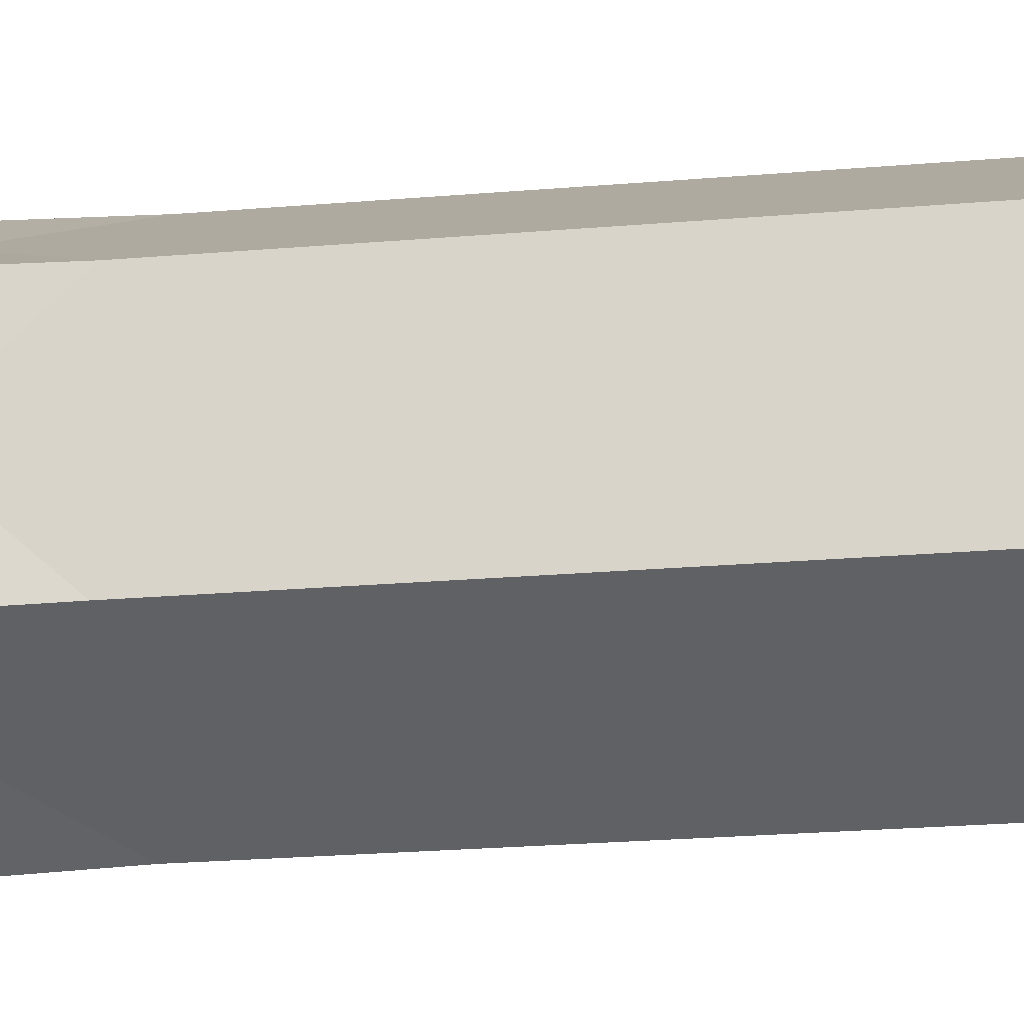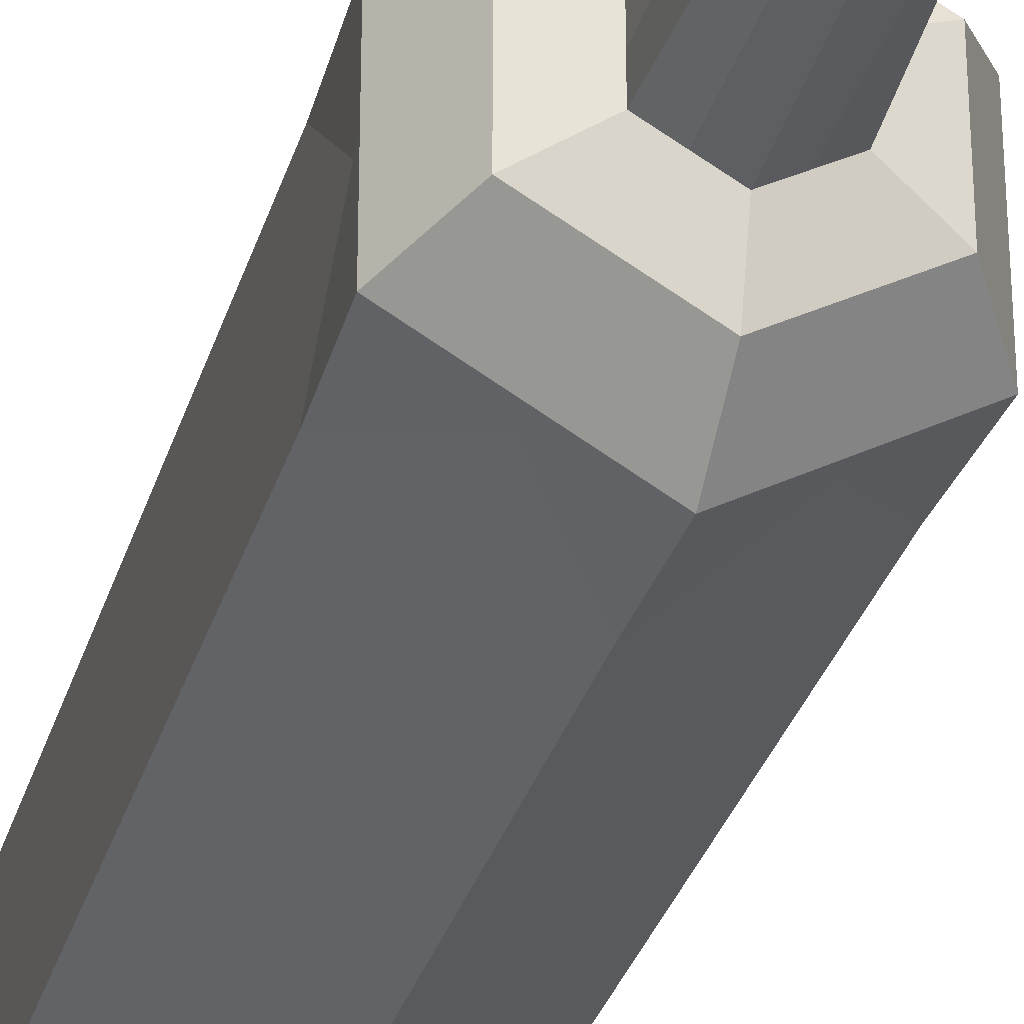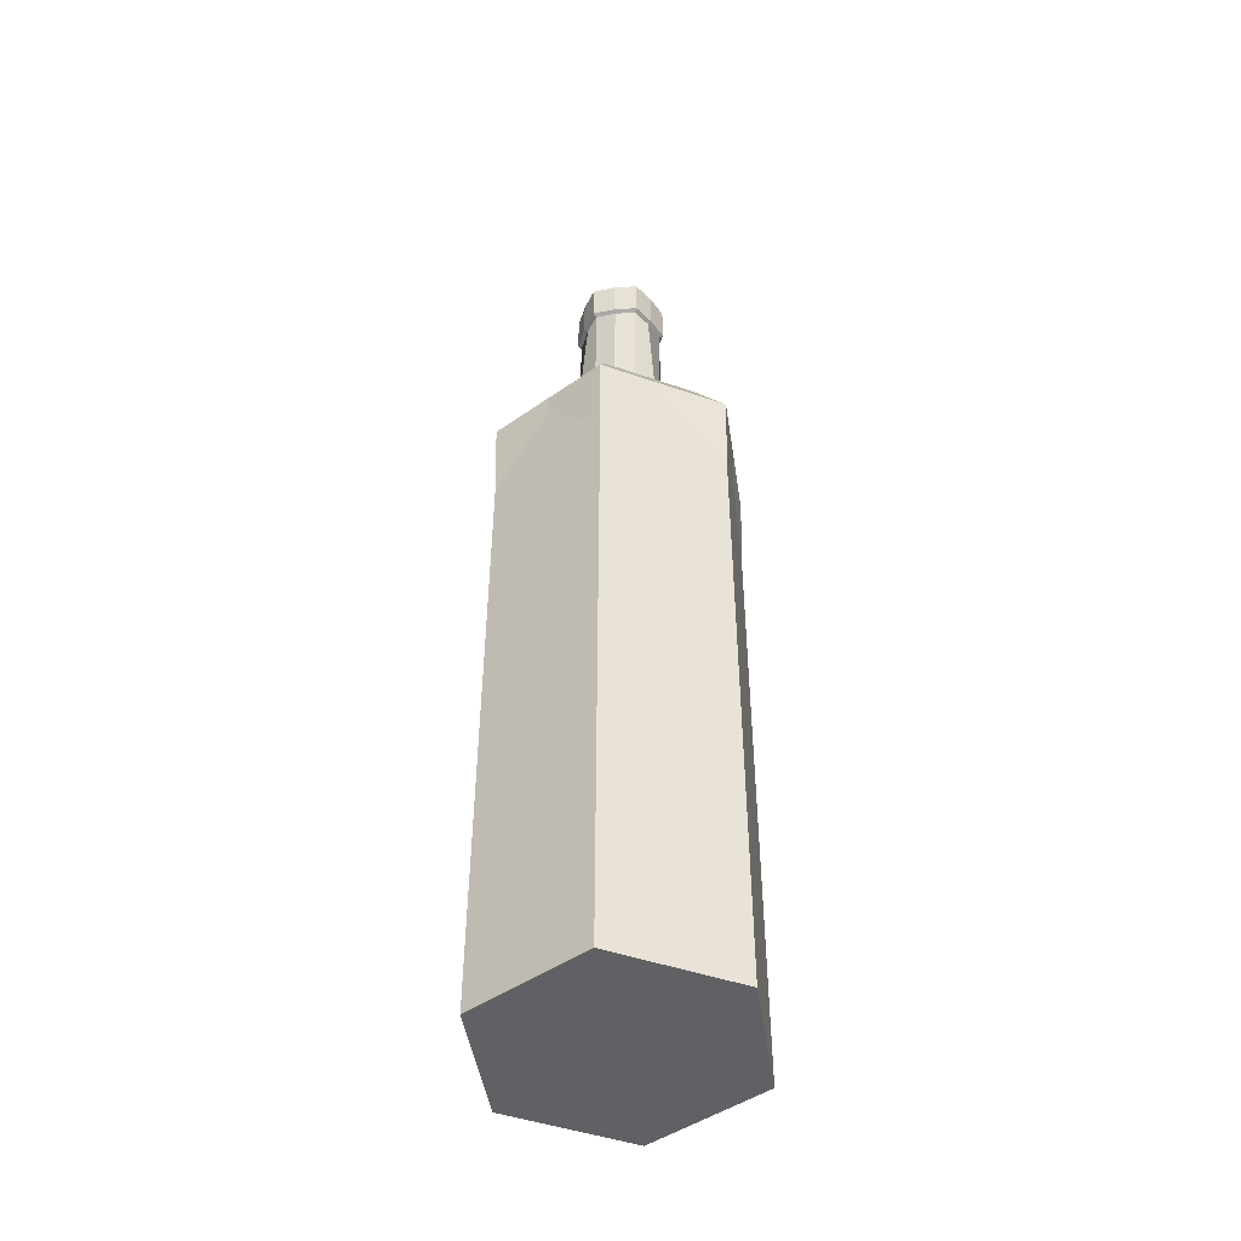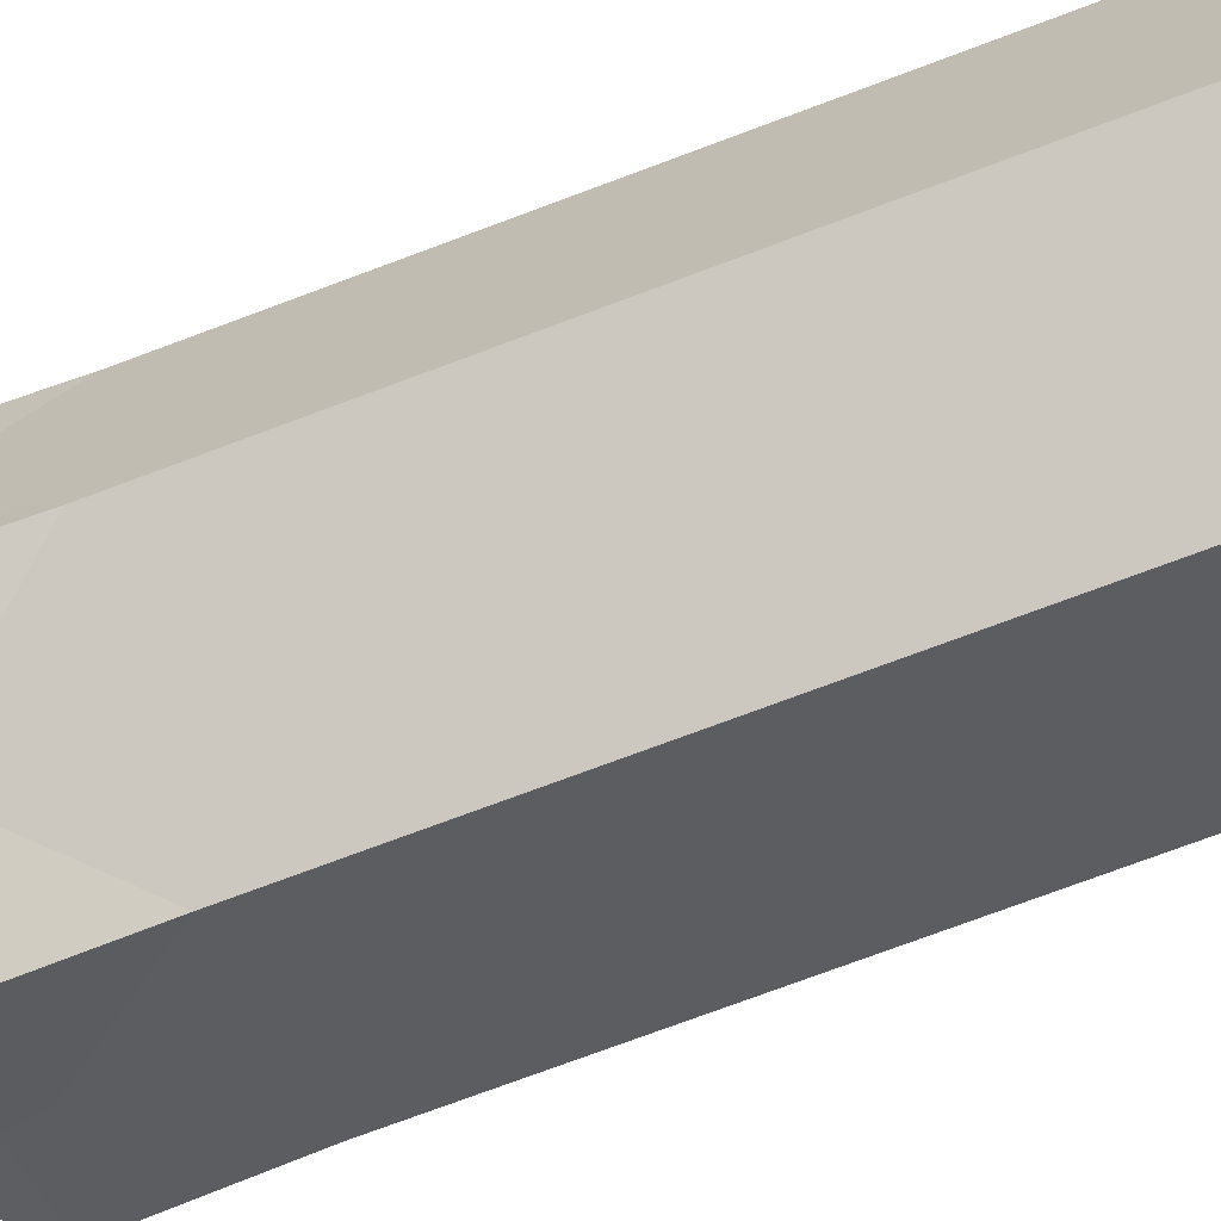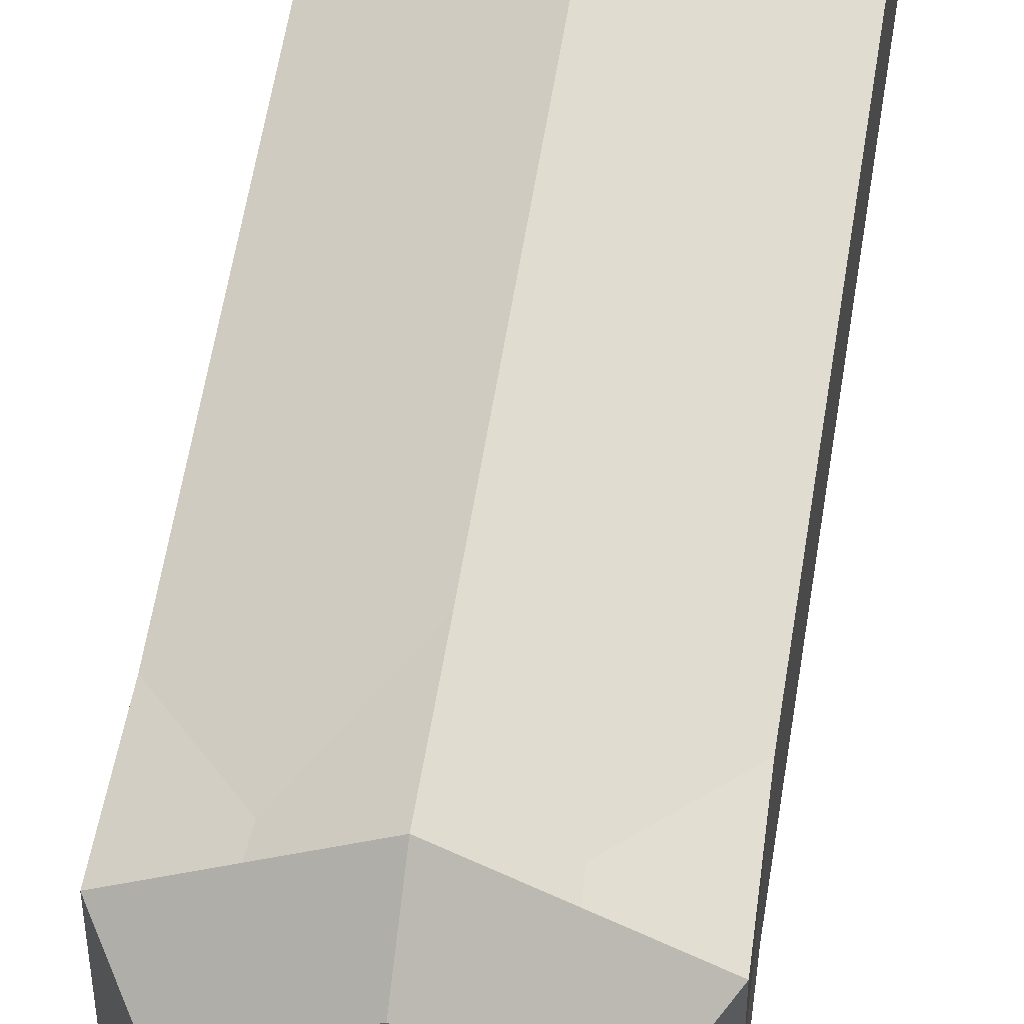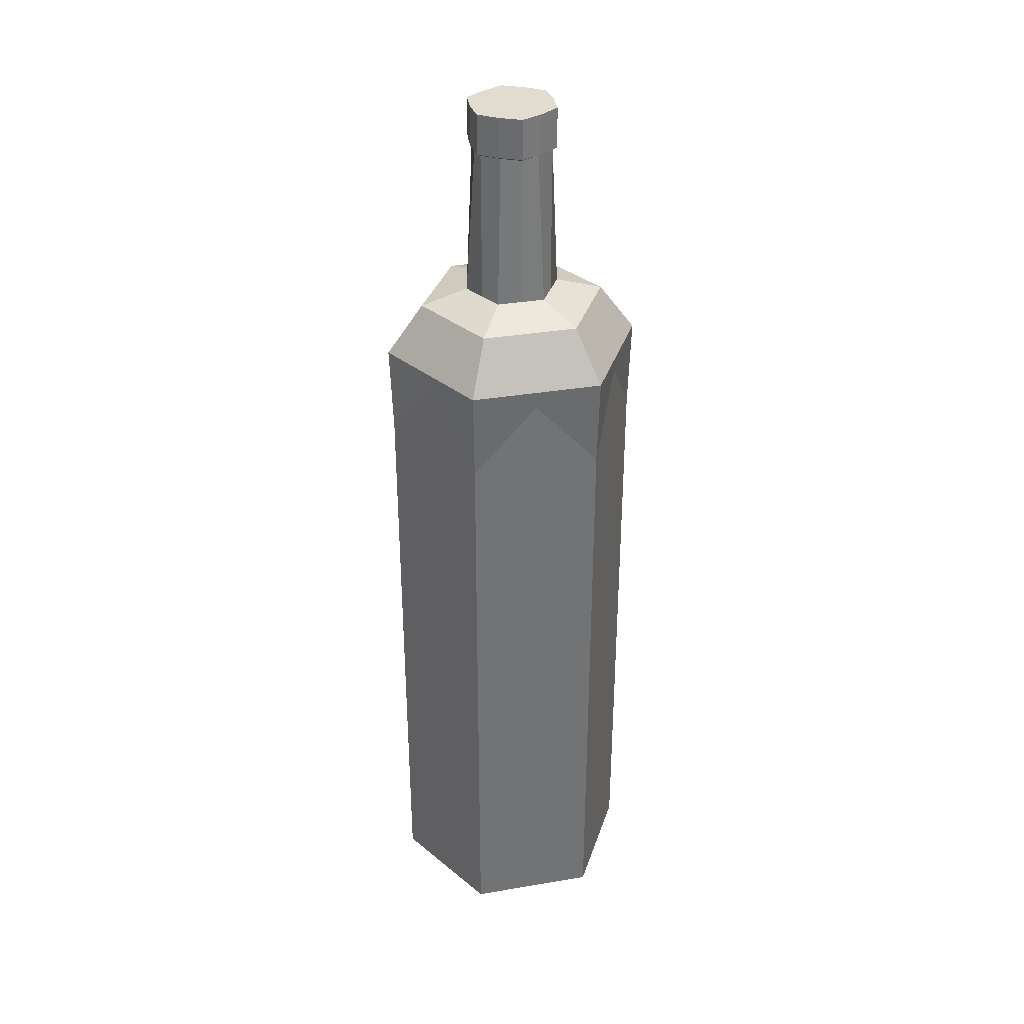
<metadata>
{"format":"obj","ext":"obj","renderer":"f3d","projection":"perspective","resolution":1024,"background":"white","views":[{"elev":-19.7,"azim":-80.3,"up":"+Z"},{"elev":-31.6,"azim":164.4,"up":"+Z"},{"elev":-46.9,"azim":-171.5,"up":"+Y"},{"elev":-69.9,"azim":-69.0,"up":"+Z"},{"elev":55.4,"azim":-171.3,"up":"+Z"},{"elev":34.5,"azim":-162.8,"up":"+Y"}]}
</metadata>
<code>
o liquor_bottle_Circle.002
v -0 -0.2735 -0
v -0 -0.2735 -1.328
v -1.15 -0.2735 -0.664
v -1.15 -0.2735 0.664
v 0 -0.2735 1.328
v 1.15 -0.2735 0.664
v 1.15 -0.2735 -0.664
v -0 6.971 -1.358
v -1.176 6.971 -0.6788
v -1.176 6.971 0.6788
v 0 6.971 1.358
v 1.176 6.971 0.6788
v 1.176 6.971 -0.6788
v -0 7.491 -0.9798
v -0.8485 7.491 -0.4899
v -0.8485 7.491 0.4899
v 0 7.491 0.9798
v 0.8485 7.491 0.4899
v 0.8485 7.491 -0.4899
v -0 7.638 -0.4922
v -0.4263 7.638 -0.2461
v -0.4263 7.638 0.2461
v 0 7.638 0.4922
v 0.4263 7.638 0.2461
v 0.4263 7.638 -0.2461
v -0 9.214 -0.389
v -0.3369 9.214 -0.1945
v -0.3369 9.214 0.1945
v -0 9.214 0.389
v 0.3369 9.214 0.1945
v 0.3369 9.214 -0.1945
v -0 9.238 -0.4296
v -0.3721 9.238 -0.2148
v -0.3721 9.238 0.2148
v 0 9.238 0.4296
v 0.3721 9.238 0.2148
v 0.3721 9.238 -0.2148
v -0 9.658 -0.4296
v -0.3721 9.658 -0.2148
v -0.3721 9.658 0.2148
v 0 9.658 0.4296
v 0.3721 9.658 0.2148
v 0.3721 9.658 -0.2148
v -0 9.658 0
v 1.15 0.02534 0.664
v 1.15 0.02534 -0.664
v -1.15 0.02534 0.664
v 0 0.02534 1.328
v -0 0.02534 -1.328
v -1.15 0.02534 -0.664
v -1.15 6.045 -0.664
v -0 6.045 -1.328
v 0 6.045 1.328
v 1.15 6.045 -0.664
v -1.15 6.045 0.664
v 1.15 6.045 0.664
v -0.5751 -0.2735 0.996
v -0.5878 6.971 1.018
v -0.4243 7.491 0.7349
v -0.2131 7.638 0.3691
v -0.2148 9.214 0.372
v -0.2372 9.238 0.4109
v -0.2372 9.658 0.4109
v -0.5751 0.02534 0.996
v -0.5751 6.778 0.996
v -0.2148 9.214 -0.372
v -0.2372 9.238 -0.4109
v -0.2372 9.658 -0.4109
v 0.2131 7.638 -0.3691
v 0.4243 7.491 -0.7349
v 0.5878 6.971 -1.018
v 0.5751 -0.2735 -0.996
v -0.5751 0.02534 -0.996
v -0.5751 6.778 -0.996
v -0.5751 -0.2735 -0.996
v -0.5878 6.971 -1.018
v -0.4243 7.491 -0.7349
v -0.2131 7.638 -0.3691
v 0.2131 7.638 0.3691
v 0.4243 7.491 0.7349
v 0.5878 6.971 1.018
v 0.5751 -0.2735 0.996
v 0.4296 9.214 0
v 0.4744 9.238 0
v 0.4744 9.658 0
v -1.15 6.778 0
v -1.15 0.02534 0
v -0.4744 9.658 0
v -0.4296 9.214 0
v 0.2148 9.214 0.372
v 0.2372 9.658 0.4109
v 0.2372 9.238 0.4109
v 0.2148 9.214 -0.372
v 0.2372 9.658 -0.4109
v 0.2372 9.238 -0.4109
v 0.5751 6.778 -0.996
v 0.5751 0.02534 -0.996
v 1.15 0.02534 -0
v 1.15 6.778 -0
v 0.5751 6.778 0.996
v 0.5751 0.02534 0.996
v 0.4263 7.638 0
v 0.8485 7.491 -0
v 1.176 6.971 -0
v 1.15 -0.2735 -0
v -0.4744 9.238 0
v -1.15 -0.2735 0
v -1.176 6.971 0
v -0.8485 7.491 0
v -0.4263 7.638 0
v -1.15 4.841 -0.664
v -1.15 3.637 -0.664
v -1.15 2.433 -0.664
v -1.15 1.229 -0.664
v -0 4.841 -1.328
v -0 3.637 -1.328
v -0 2.433 -1.328
v -0 1.229 -1.328
v 0 4.841 1.328
v 0 3.637 1.328
v 0 2.433 1.328
v 0 1.229 1.328
v -1.15 4.841 0.664
v -1.15 3.637 0.664
v -1.15 2.433 0.664
v -1.15 1.229 0.664
v 1.15 4.841 0.664
v 1.15 3.637 0.664
v 1.15 2.433 0.664
v 1.15 1.229 0.664
v 1.15 4.841 -0.664
v 1.15 3.637 -0.664
v 1.15 2.433 -0.664
v 1.15 1.229 -0.664
v -0.5751 1.376 0.996
v -0.5751 2.726 0.996
v -0.5751 4.077 0.996
v -0.5751 5.427 0.996
v -1.15 1.376 0
v -1.15 2.726 0
v -1.15 4.077 0
v -1.15 5.427 0
v 0.5751 1.376 0.996
v 0.5751 2.726 0.996
v 0.5751 4.077 0.996
v 0.5751 5.427 0.996
v 0.5751 5.427 -0.996
v 0.5751 4.077 -0.996
v 0.5751 2.726 -0.996
v 0.5751 1.376 -0.996
v 1.15 1.376 -0
v 1.15 2.726 -0
v 1.15 4.077 -0
v 1.15 5.427 -0
v -0.5751 1.376 -0.996
v -0.5751 2.726 -0.996
v -0.5751 4.077 -0.996
v -0.5751 5.427 -0.996
f 1 3 75
f 1 75 2
f 1 4 107
f 1 107 3
f 1 5 57
f 1 57 4
f 1 6 82
f 1 82 5
f 1 7 105
f 1 105 6
f 1 2 72
f 1 72 7
f 99 104 12
f 99 12 56
f 65 58 10
f 65 10 55
f 97 72 2
f 97 2 49
f 100 81 11
f 100 11 53
f 74 76 8
f 74 8 52
f 86 108 9
f 86 9 51
f 81 80 17
f 81 17 11
f 58 59 16
f 58 16 10
f 70 71 8
f 70 8 14
f 108 109 15
f 108 15 9
f 104 103 18
f 104 18 12
f 76 77 14
f 76 14 8
f 93 69 20
f 93 20 26
f 95 93 26
f 95 26 32
f 83 84 36
f 83 36 30
f 66 67 32
f 66 32 26
f 61 62 34
f 61 34 28
f 43 94 38
f 43 38 44
f 39 44 38
f 39 38 68
f 44 42 85
f 44 85 43
f 40 63 41
f 40 41 44
f 44 41 91
f 44 91 42
f 37 31 93
f 37 93 95
f 25 31 83
f 25 83 102
f 31 25 69
f 31 69 93
f 90 92 35
f 90 35 29
f 89 106 33
f 89 33 27
f 60 61 28
f 60 28 22
f 105 98 45
f 105 45 6
f 57 64 47
f 57 47 4
f 150 97 49
f 150 49 118
f 82 101 48
f 82 48 5
f 75 73 49
f 75 49 2
f 107 87 50
f 107 50 3
f 71 96 52
f 71 52 8
f 138 65 55
f 138 55 123
f 146 100 53
f 146 53 119
f 154 99 56
f 154 56 127
f 158 74 52
f 158 52 115
f 142 86 51
f 142 51 111
f 53 11 58
f 53 58 65
f 11 17 59
f 11 59 58
f 22 28 89
f 22 89 110
f 29 35 62
f 29 62 61
f 5 48 64
f 5 64 57
f 119 53 65
f 119 65 138
f 127 56 100
f 127 100 146
f 19 13 71
f 19 71 70
f 13 19 103
f 13 103 104
f 110 89 27
f 110 27 21
f 56 12 81
f 56 81 100
f 6 45 101
f 6 101 82
f 79 90 29
f 79 29 23
f 30 36 92
f 30 92 90
f 28 34 106
f 28 106 89
f 7 46 98
f 7 98 105
f 134 46 97
f 134 97 150
f 12 18 80
f 12 80 81
f 102 83 30
f 102 30 24
f 111 51 74
f 111 74 158
f 31 37 84
f 31 84 83
f 13 54 96
f 13 96 71
f 131 54 99
f 131 99 154
f 54 13 104
f 54 104 99
f 46 7 72
f 46 72 97
f 3 50 73
f 3 73 75
f 78 66 26
f 78 26 20
f 21 27 66
f 21 66 78
f 23 29 61
f 23 61 60
f 51 9 76
f 51 76 74
f 27 33 67
f 27 67 66
f 9 15 77
f 9 77 76
f 55 10 108
f 55 108 86
f 24 30 90
f 24 90 79
f 10 16 109
f 10 109 108
f 123 55 86
f 123 86 142
f 4 47 87
f 4 87 107
f 33 39 68
f 33 68 67
f 84 85 42
f 84 42 36
f 40 44 39
f 40 39 88
f 94 95 32
f 94 32 38
f 36 42 91
f 36 91 92
f 34 40 88
f 34 88 106
f 106 88 39
f 106 39 33
f 43 37 95
f 43 95 94
f 67 68 38
f 67 38 32
f 35 41 63
f 35 63 62
f 92 91 41
f 92 41 35
f 37 43 85
f 37 85 84
f 62 63 40
f 62 40 34
f 17 23 60
f 17 60 59
f 25 19 70
f 25 70 69
f 103 102 24
f 103 24 18
f 80 79 23
f 80 23 17
f 16 22 110
f 16 110 109
f 109 110 21
f 109 21 15
f 59 60 22
f 59 22 16
f 69 70 14
f 69 14 20
f 19 25 102
f 19 102 103
f 15 21 78
f 15 78 77
f 18 24 79
f 18 79 80
f 77 78 20
f 77 20 14
f 96 147 115
f 96 115 52
f 147 148 116
f 147 116 115
f 148 149 117
f 148 117 116
f 149 150 118
f 149 118 117
f 64 135 126
f 64 126 47
f 135 136 125
f 135 125 126
f 136 137 124
f 136 124 125
f 137 138 123
f 137 123 124
f 101 143 122
f 101 122 48
f 143 144 121
f 143 121 122
f 144 145 120
f 144 120 121
f 145 146 119
f 145 119 120
f 98 151 130
f 98 130 45
f 151 152 129
f 151 129 130
f 152 153 128
f 152 128 129
f 153 154 127
f 153 127 128
f 73 155 118
f 73 118 49
f 155 156 117
f 155 117 118
f 156 157 116
f 156 116 117
f 157 158 115
f 157 115 116
f 87 139 114
f 87 114 50
f 139 140 113
f 139 113 114
f 140 141 112
f 140 112 113
f 141 142 111
f 141 111 112
f 48 122 135
f 48 135 64
f 122 121 136
f 122 136 135
f 121 120 137
f 121 137 136
f 120 119 138
f 120 138 137
f 45 130 143
f 45 143 101
f 130 129 144
f 130 144 143
f 129 128 145
f 129 145 144
f 128 127 146
f 128 146 145
f 54 131 147
f 54 147 96
f 131 132 148
f 131 148 147
f 132 133 149
f 132 149 148
f 133 134 150
f 133 150 149
f 50 114 155
f 50 155 73
f 114 113 156
f 114 156 155
f 113 112 157
f 113 157 156
f 112 111 158
f 112 158 157
f 46 134 151
f 46 151 98
f 134 133 152
f 134 152 151
f 133 132 153
f 133 153 152
f 132 131 154
f 132 154 153
f 47 126 139
f 47 139 87
f 126 125 140
f 126 140 139
f 125 124 141
f 125 141 140
f 124 123 142
f 124 142 141

</code>
